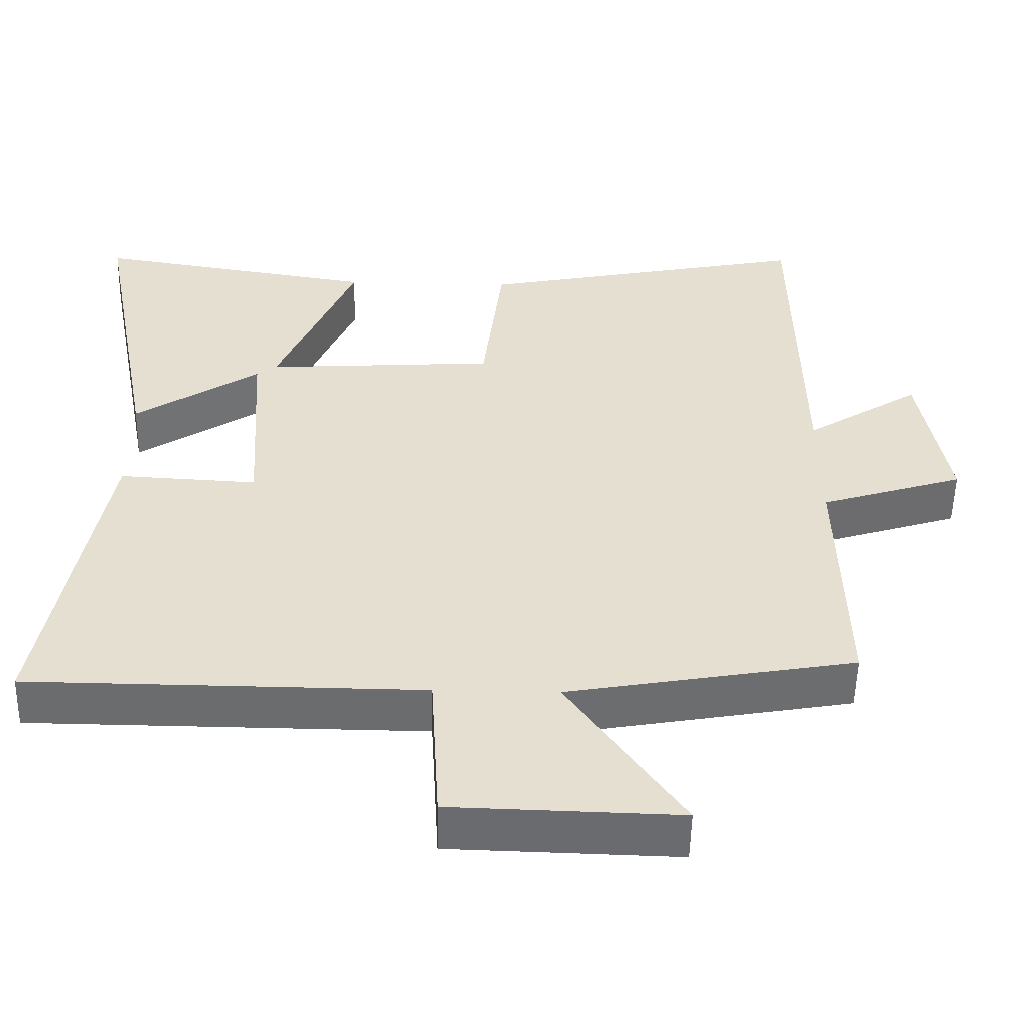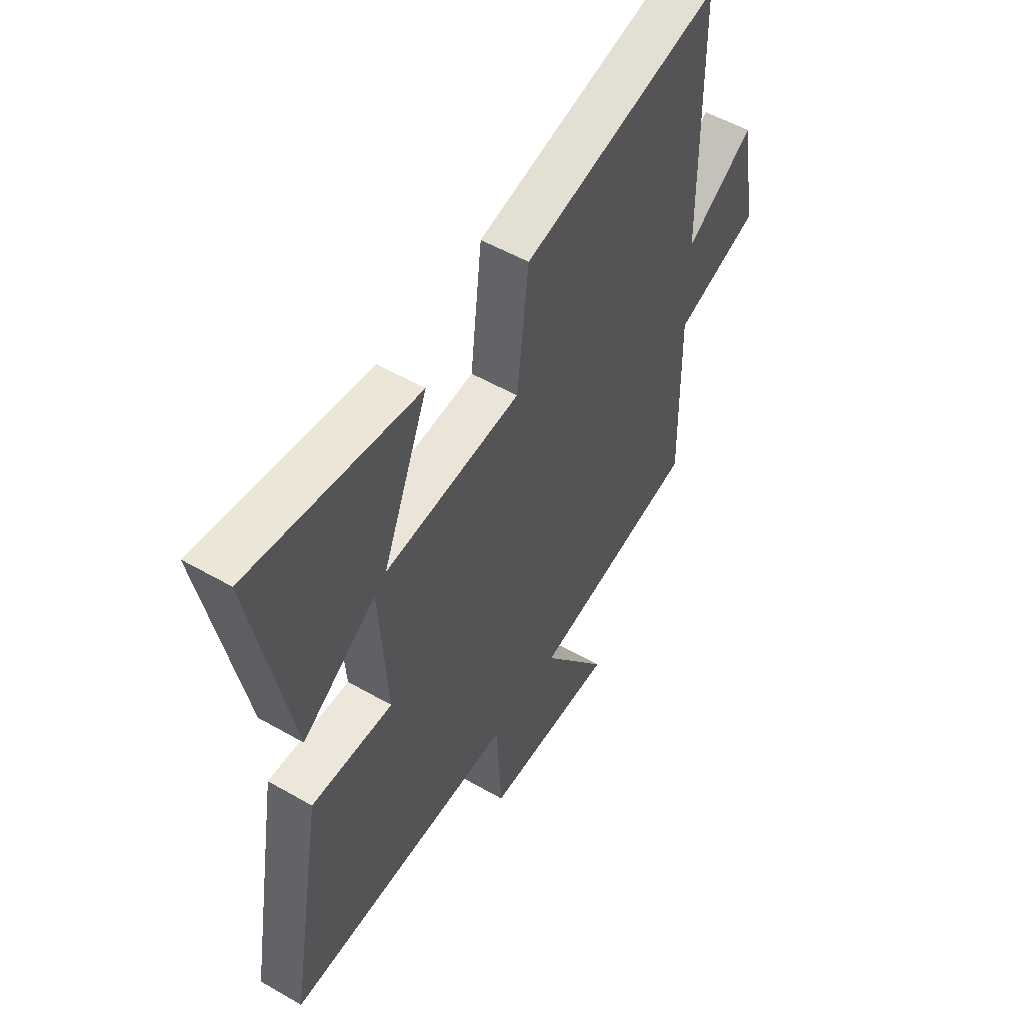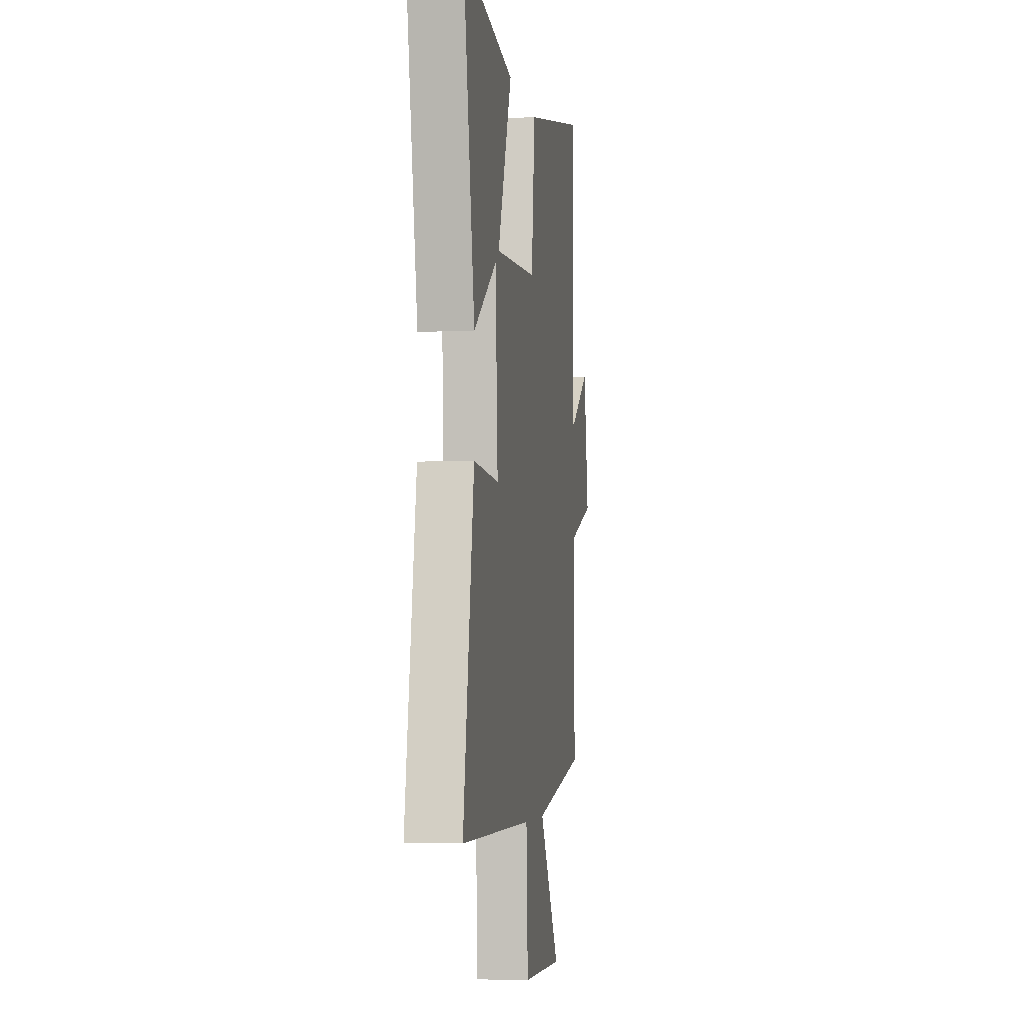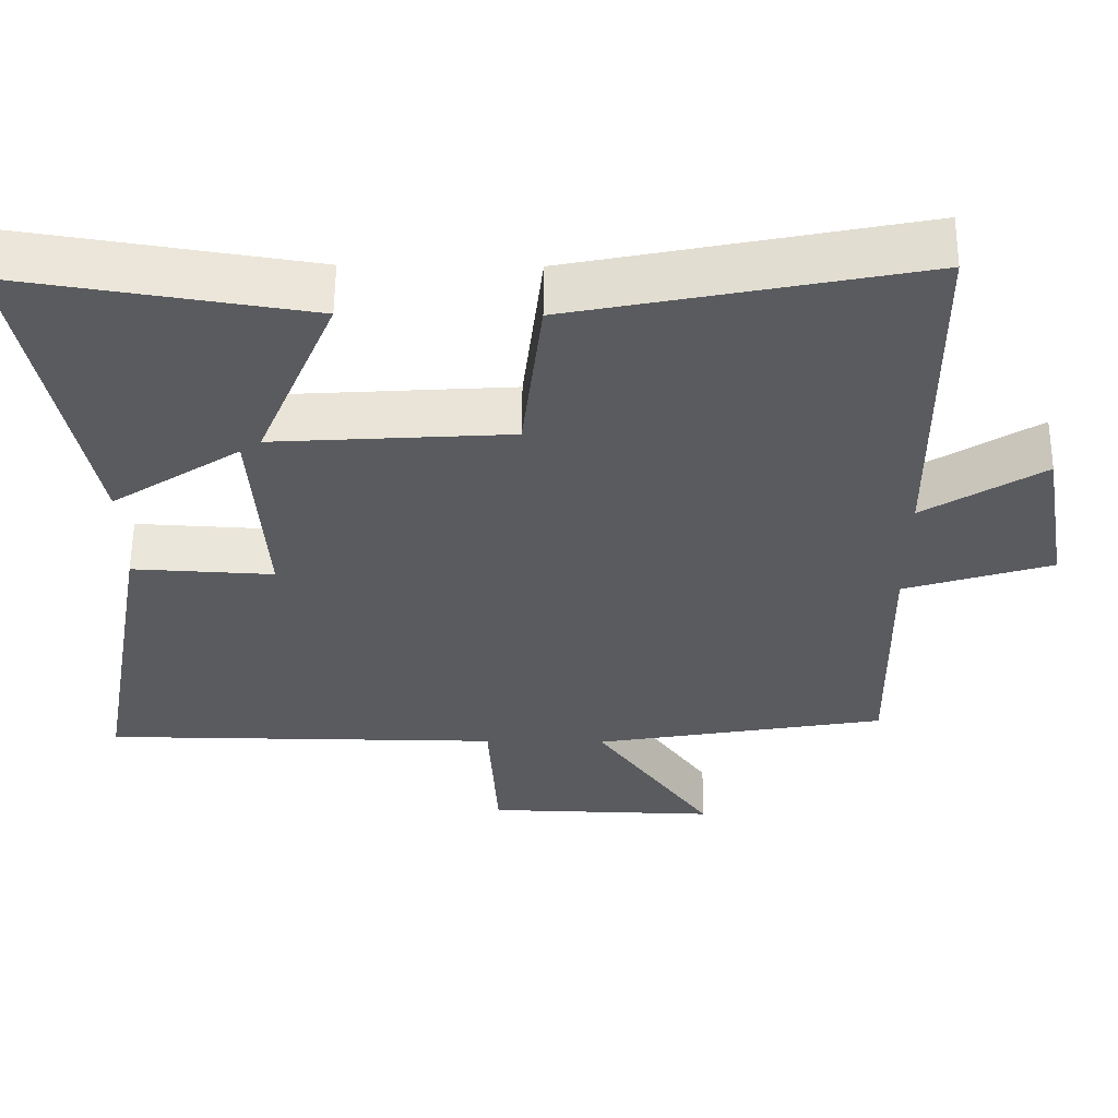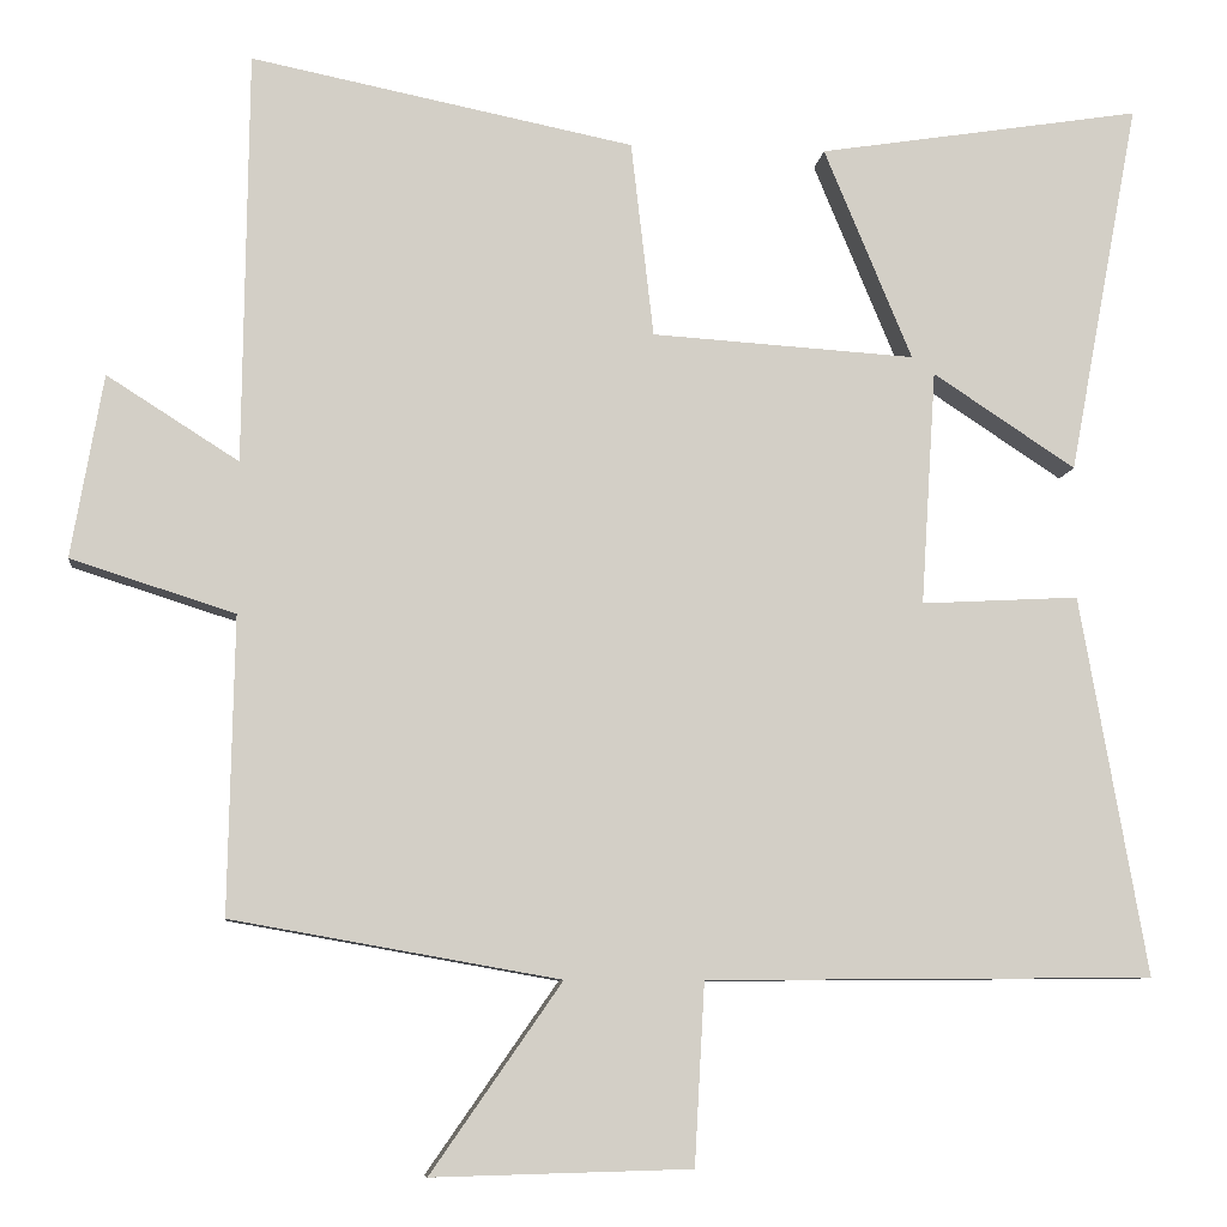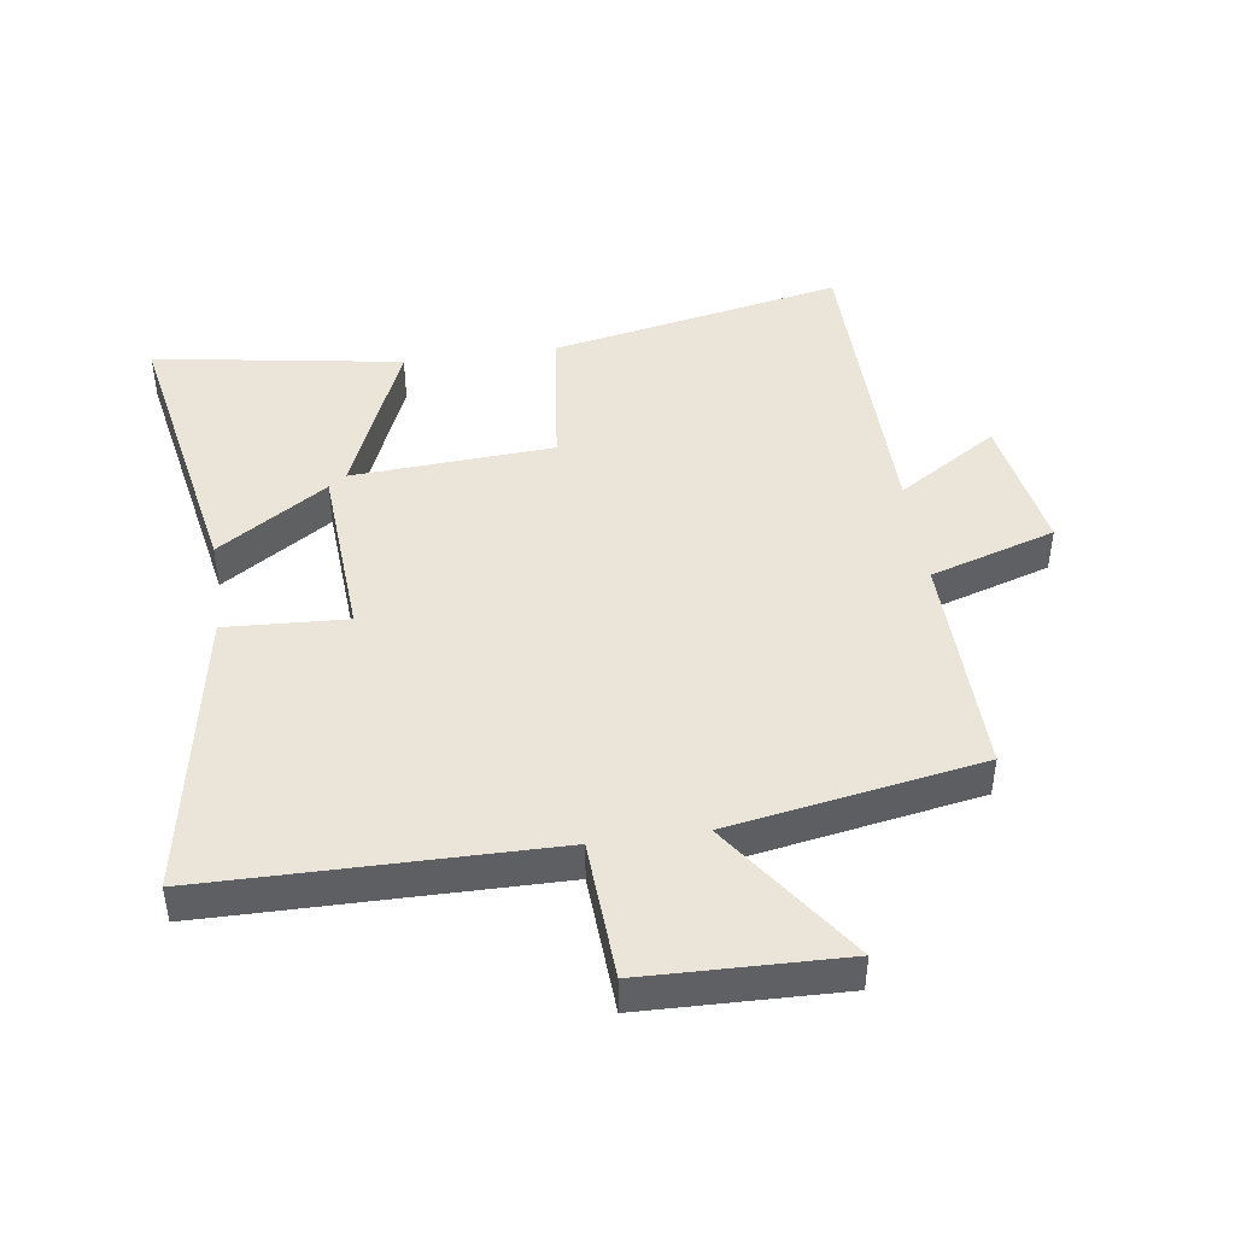
<metadata>
{"format":"obj","ext":"obj","renderer":"f3d","projection":"perspective","resolution":1024,"background":"white","views":[{"elev":-53.6,"azim":178.8,"up":"+Z"},{"elev":53.6,"azim":121.5,"up":"+Z"},{"elev":-4.0,"azim":98.3,"up":"+Z"},{"elev":57.6,"azim":-179.5,"up":"+Z"},{"elev":-8.0,"azim":-6.2,"up":"+Z"},{"elev":44.8,"azim":172.0,"up":"+Y"}]}
</metadata>
<code>
v -0.507 0.07 -0.431
v -0.5 0.07 -0.078
v -0.695 0.07 -0.016
v -0.657 0.07 0.202
v -0.5 0.07 0.102
v -0.494 0.07 0.592
v -0.038 0.07 0.5
v -0.011 0.07 0.267
v 0.303 0.07 0.247
v 0.198 0.07 0.5
v 0.584 0.07 0.561
v 0.5 0.07 0.115
v 0.33 0.07 0.227
v 0.312 0.07 -0.053
v 0.5 0.07 -0.043
v 0.58 0.07 -0.496
v 0.047 0.07 -0.5
v 0.035 0.07 -0.716
v -0.273 0.07 -0.724
v -0.117 0.07 -0.5
v -0.507 0 -0.431
v -0.5 0 -0.078
v -0.695 0 -0.016
v -0.657 0 0.202
v -0.5 0 0.102
v -0.494 0 0.592
v -0.038 0 0.5
v -0.011 0 0.267
v 0.303 0 0.247
v 0.198 0 0.5
v 0.584 0 0.561
v 0.5 0 0.115
v 0.33 0 0.227
v 0.312 0 -0.053
v 0.5 0 -0.043
v 0.58 0 -0.496
v 0.047 0 -0.5
v 0.035 0 -0.716
v -0.273 0 -0.724
v -0.117 0 -0.5
f 17 18 19 20
f 17 20 1
f 16 17 1
f 15 16 1
f 14 15 1
f 13 14 1 2
f 11 12 13
f 10 11 13
f 9 10 13
f 13 2 3
f 9 13 3
f 8 9 3
f 5 6 7 8
f 5 8 3
f 3 4 5
f 40 39 38 37
f 21 40 37
f 21 37 36
f 21 36 35
f 21 35 34
f 22 21 34 33
f 33 32 31
f 33 31 30
f 33 30 29
f 23 22 33
f 23 33 29
f 23 29 28
f 28 27 26 25
f 23 28 25
f 25 24 23
f 1 21 22 2
f 2 22 23 3
f 3 23 24 4
f 4 24 25 5
f 5 25 26 6
f 6 26 27 7
f 7 27 28 8
f 8 28 29 9
f 9 29 30 10
f 10 30 31 11
f 11 31 32 12
f 12 32 33 13
f 13 33 34 14
f 14 34 35 15
f 15 35 36 16
f 16 36 37 17
f 17 37 38 18
f 18 38 39 19
f 19 39 40 20
f 20 40 21 1

</code>
